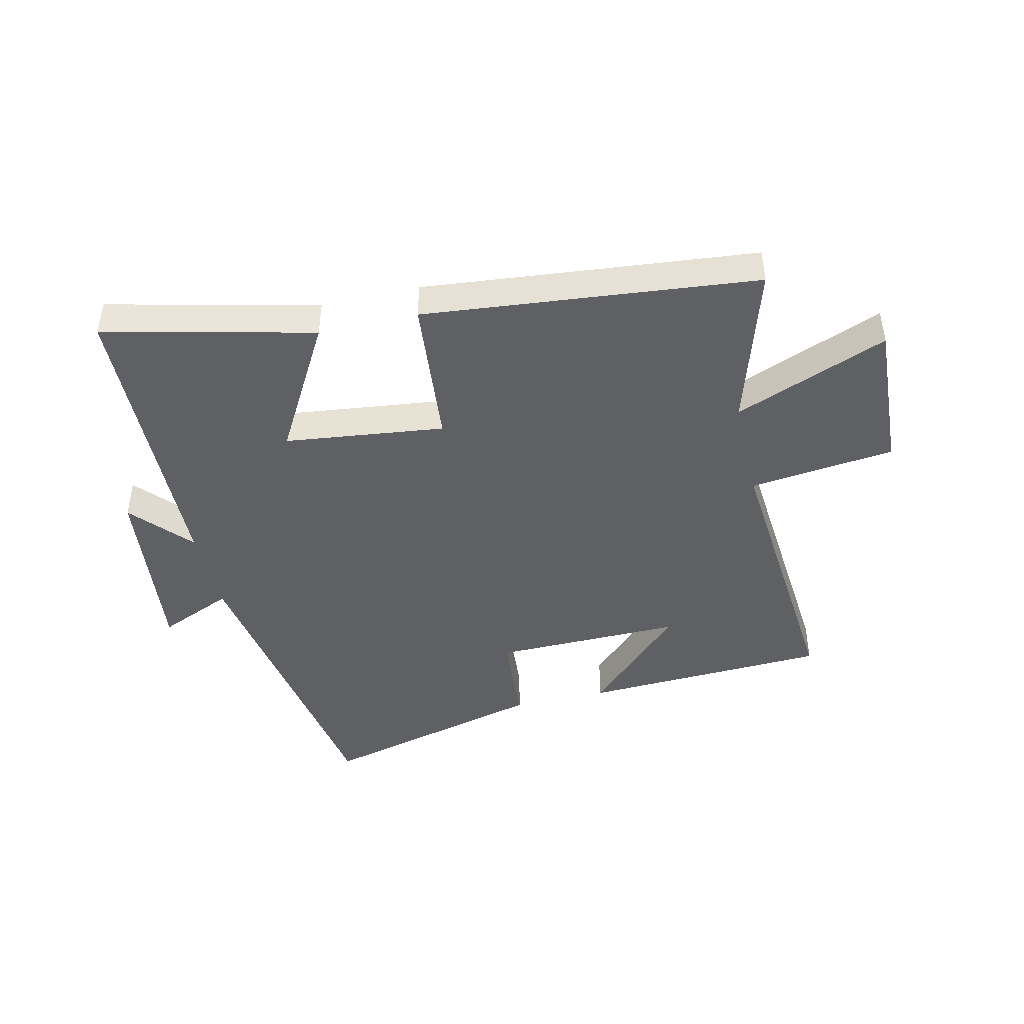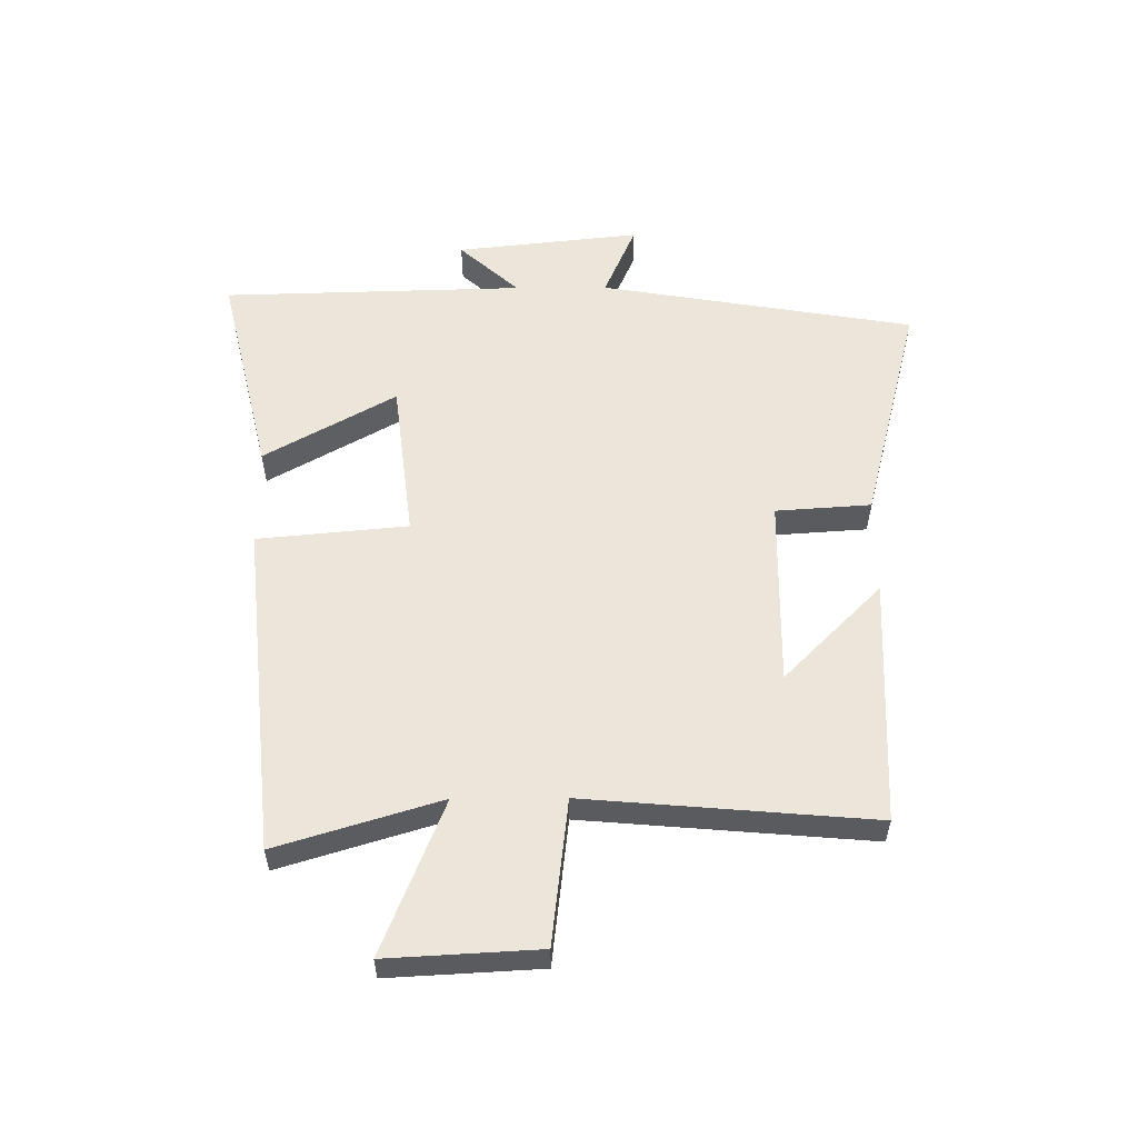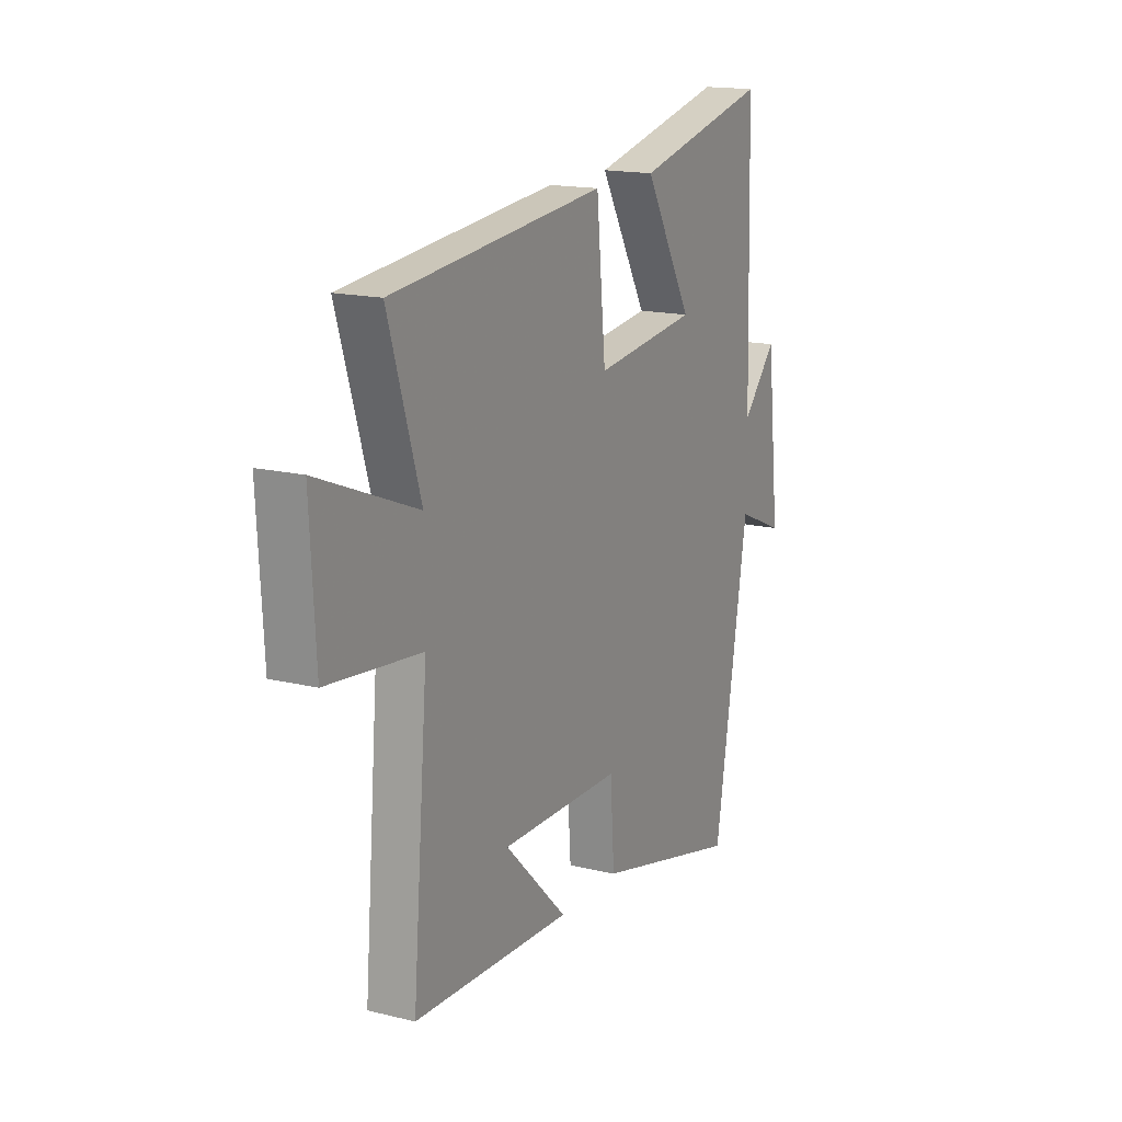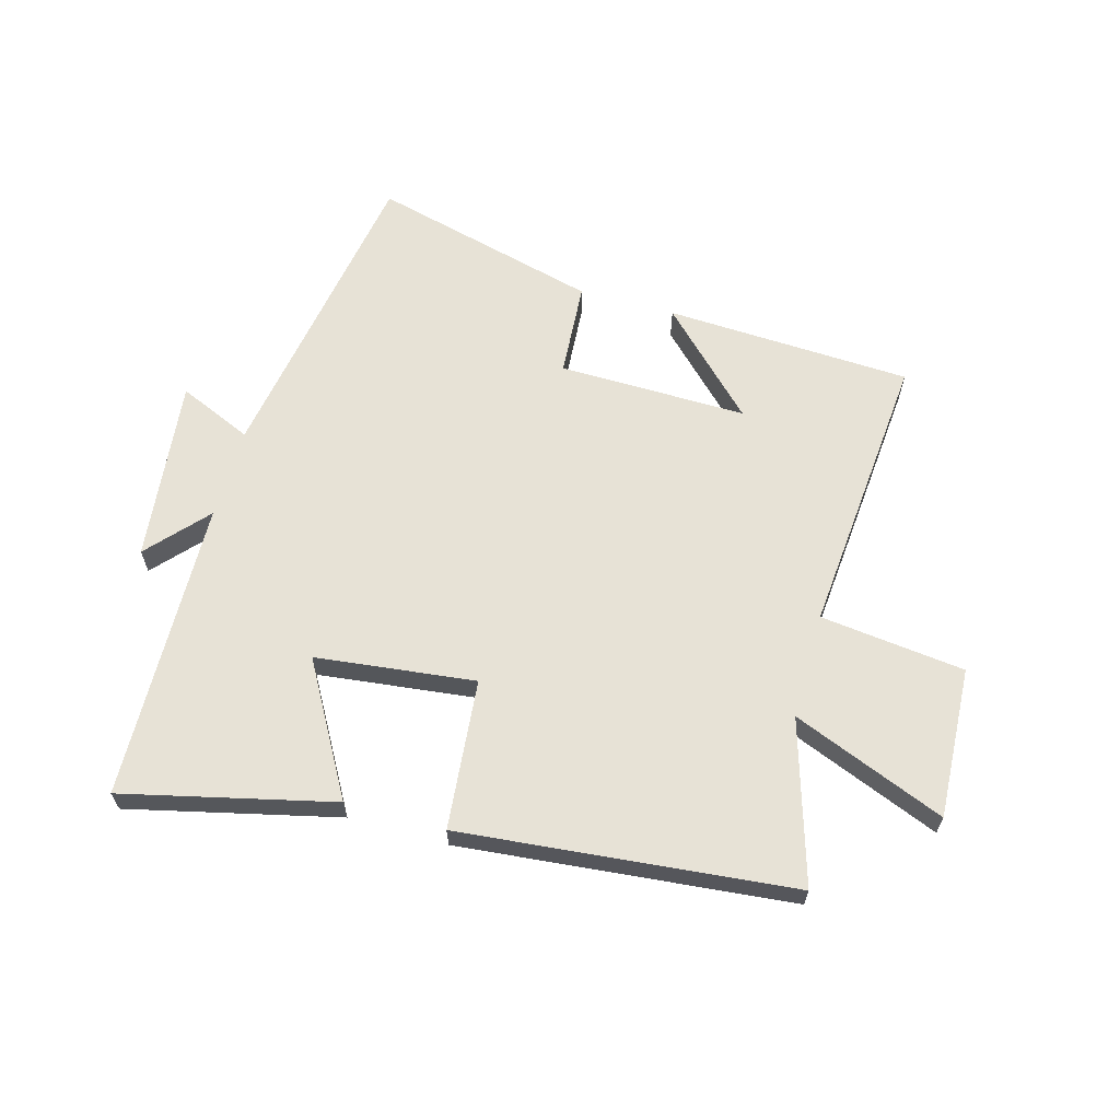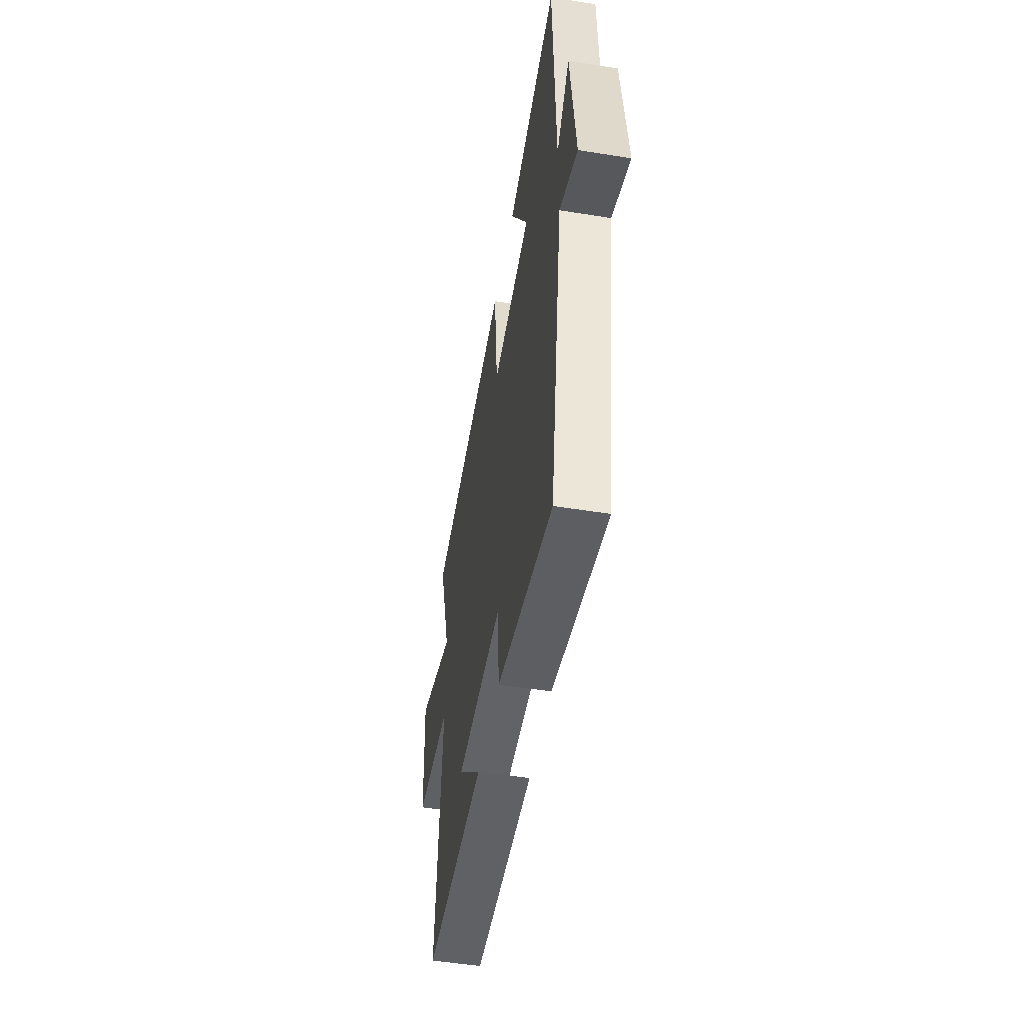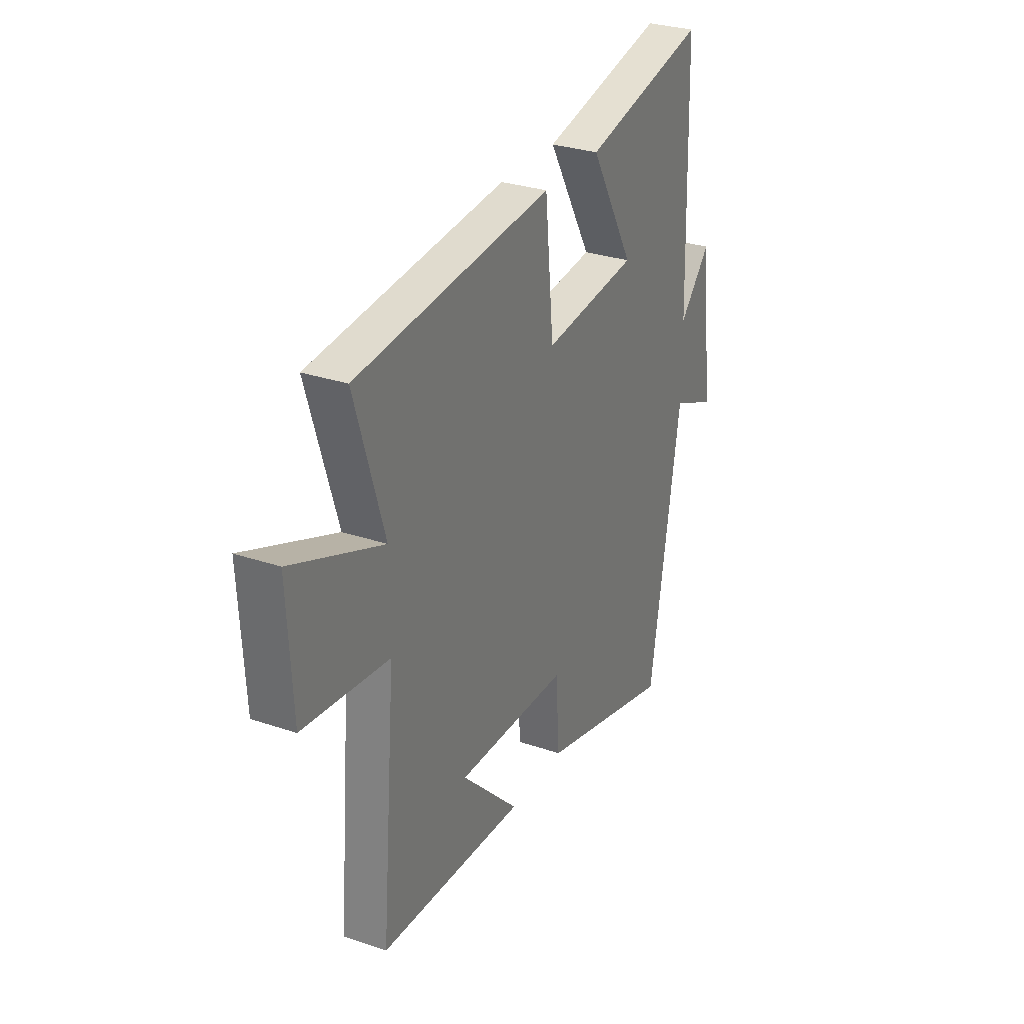
<metadata>
{"format":"obj","ext":"obj","renderer":"f3d","projection":"perspective","resolution":1024,"background":"white","views":[{"elev":-44.8,"azim":13.1,"up":"+Y"},{"elev":56.4,"azim":89.7,"up":"+Y"},{"elev":16.2,"azim":116.9,"up":"+Z"},{"elev":63.6,"azim":15.7,"up":"+Y"},{"elev":-51.5,"azim":-99.9,"up":"+Z"},{"elev":29.5,"azim":116.6,"up":"+Z"}]}
</metadata>
<code>
v -0.486 0.07 0.583
v -0.137 0.07 0.5
v -0.261 0.07 0.282
v 0.005 0.07 0.25
v 0.029 0.07 0.5
v 0.583 0.07 0.444
v 0.5 0.07 0.173
v 0.756 0.07 0.275
v 0.742 0.07 0.023
v 0.5 0.07 -0.005
v 0.54 0.07 -0.482
v 0.129 0.07 -0.5
v 0.292 0.07 -0.338
v -0.022 0.07 -0.342
v -0.033 0.07 -0.5
v -0.413 0.07 -0.597
v -0.5 0.07 -0.073
v -0.623 0.07 -0.126
v -0.589 0.07 0.18
v -0.5 0.07 0.081
v -0.486 0 0.583
v -0.137 0 0.5
v -0.261 0 0.282
v 0.005 0 0.25
v 0.029 0 0.5
v 0.583 0 0.444
v 0.5 0 0.173
v 0.756 0 0.275
v 0.742 0 0.023
v 0.5 0 -0.005
v 0.54 0 -0.482
v 0.129 0 -0.5
v 0.292 0 -0.338
v -0.022 0 -0.342
v -0.033 0 -0.5
v -0.413 0 -0.597
v -0.5 0 -0.073
v -0.623 0 -0.126
v -0.589 0 0.18
v -0.5 0 0.081
f 17 18 19 20
f 14 15 16 17
f 13 14 17 20
f 11 12 13
f 10 11 13
f 10 13 20
f 7 8 9 10
f 7 10 20
f 4 5 6 7
f 3 4 7 20
f 1 2 3 20
f 40 39 38 37
f 37 36 35 34
f 40 37 34 33
f 33 32 31
f 33 31 30
f 40 33 30
f 30 29 28 27
f 40 30 27
f 27 26 25 24
f 40 27 24 23
f 40 23 22 21
f 1 21 22 2
f 2 22 23 3
f 3 23 24 4
f 4 24 25 5
f 5 25 26 6
f 6 26 27 7
f 7 27 28 8
f 8 28 29 9
f 9 29 30 10
f 10 30 31 11
f 11 31 32 12
f 12 32 33 13
f 13 33 34 14
f 14 34 35 15
f 15 35 36 16
f 16 36 37 17
f 17 37 38 18
f 18 38 39 19
f 19 39 40 20
f 20 40 21 1

</code>
